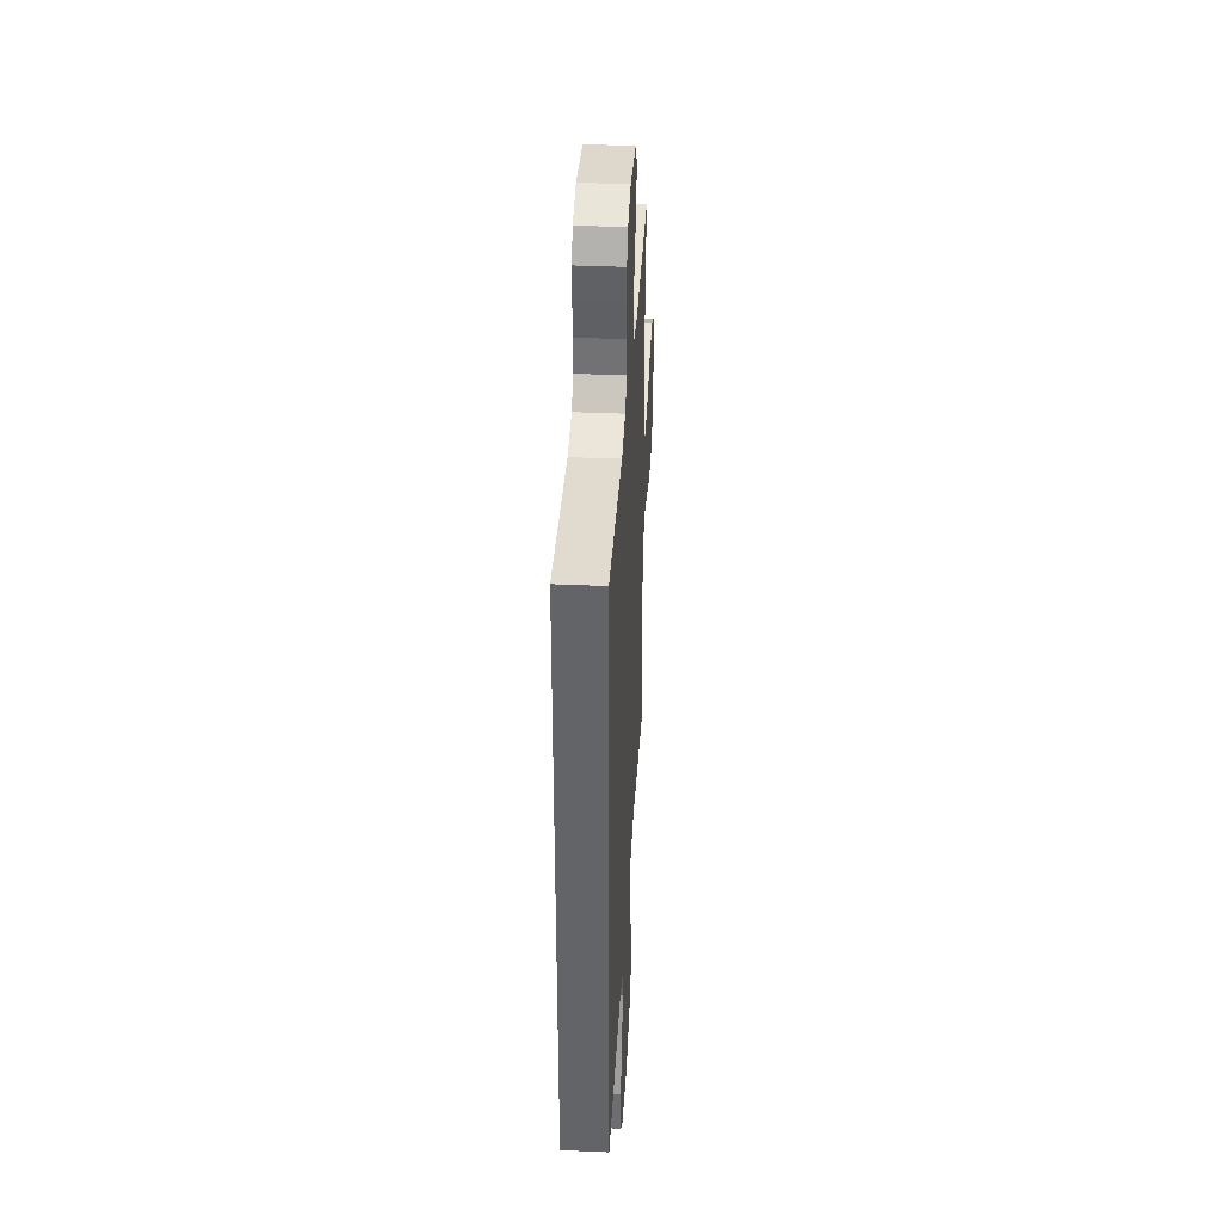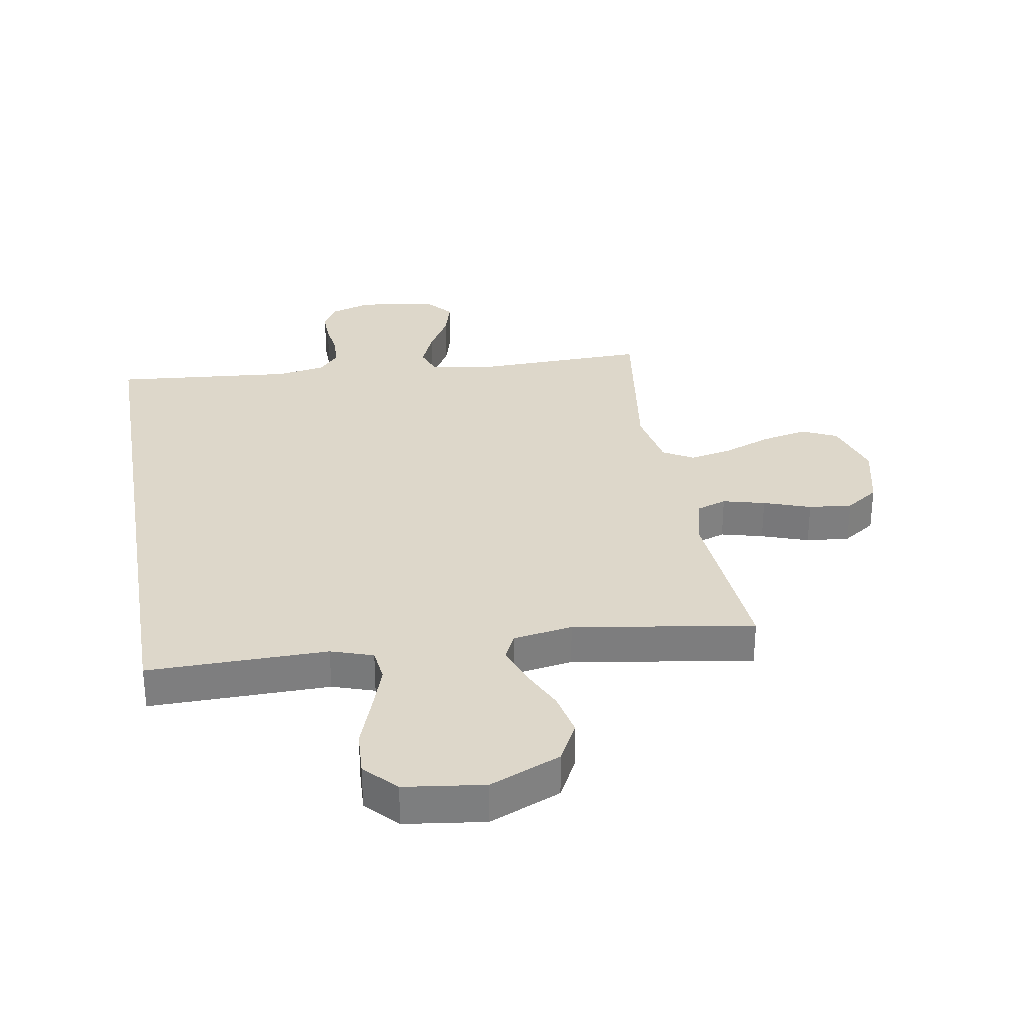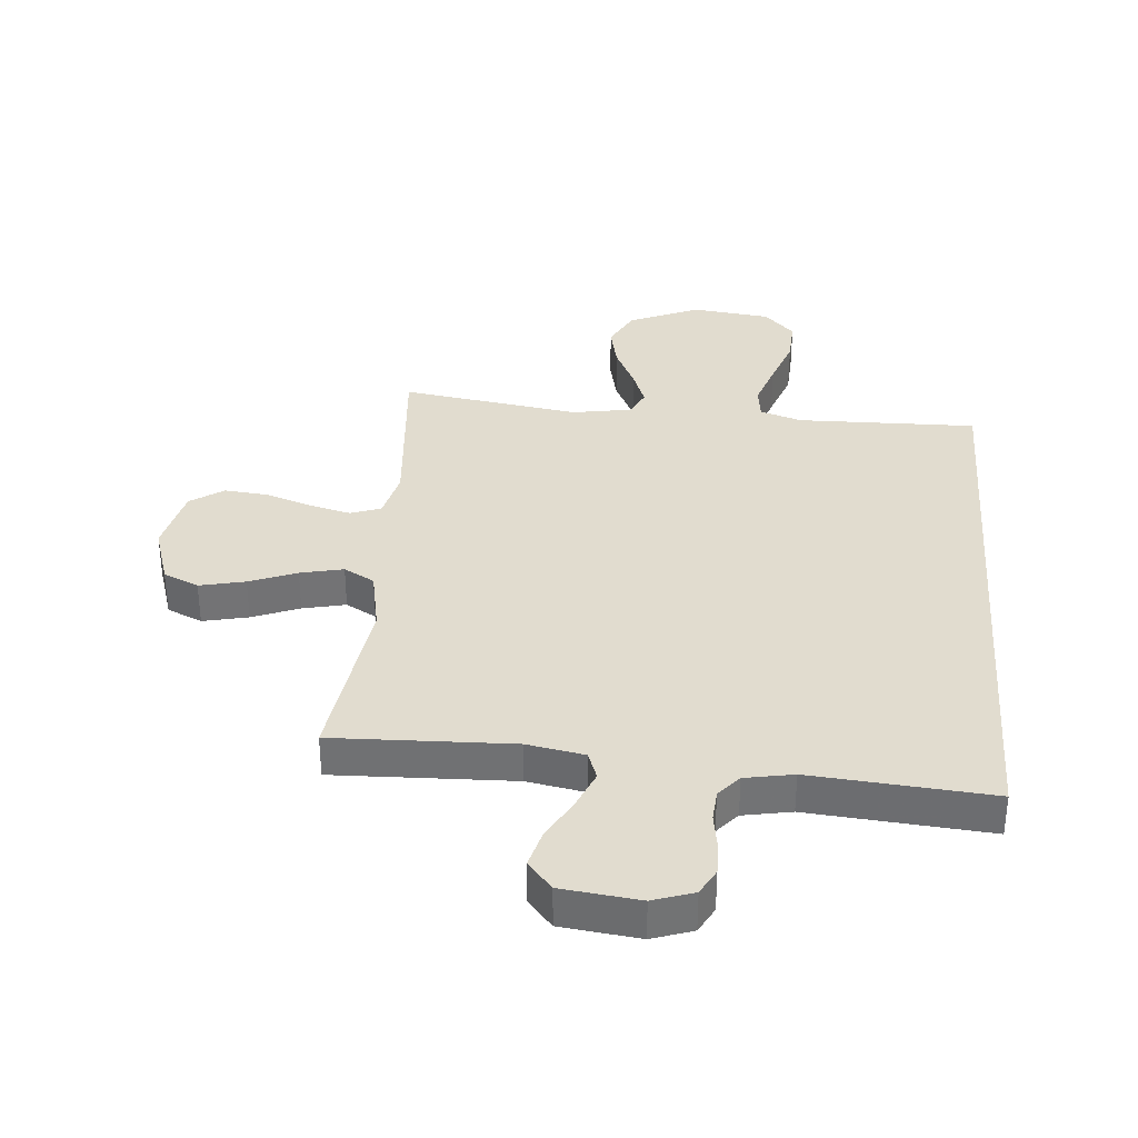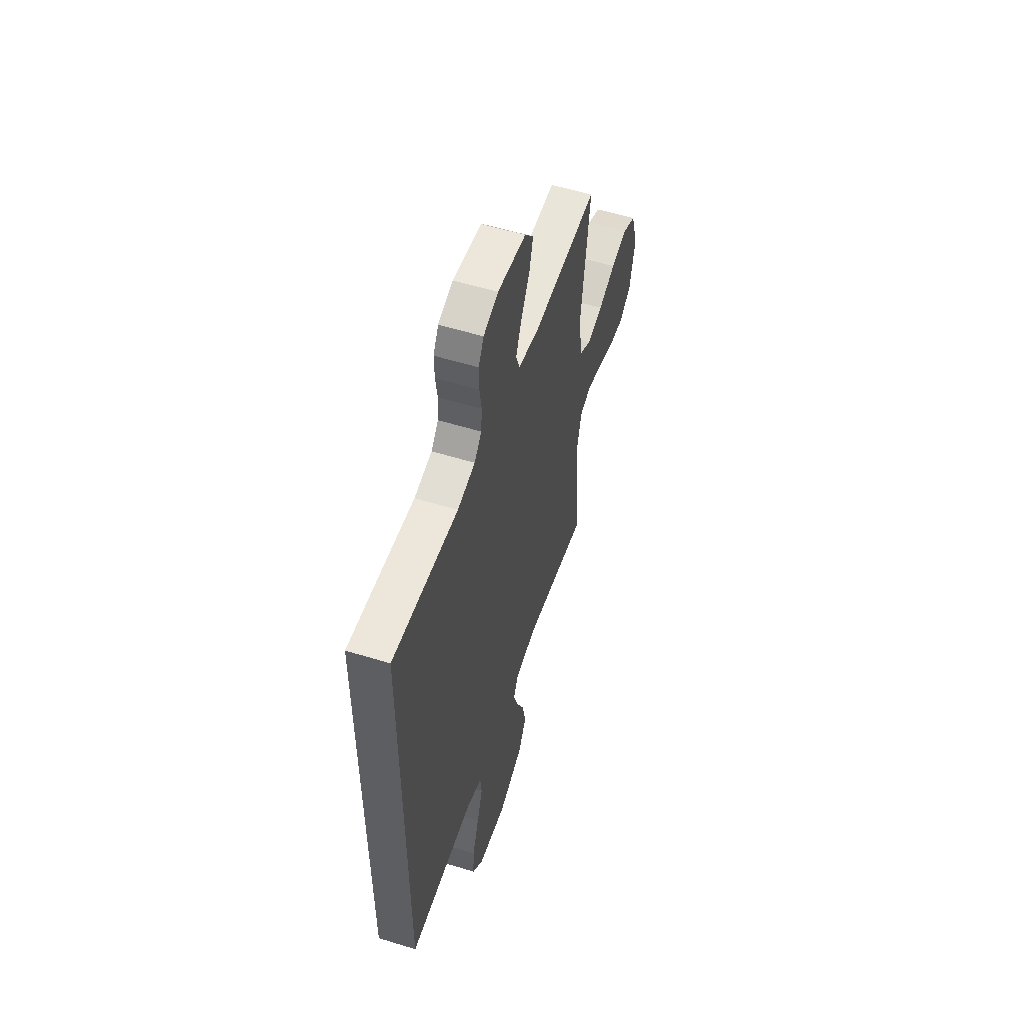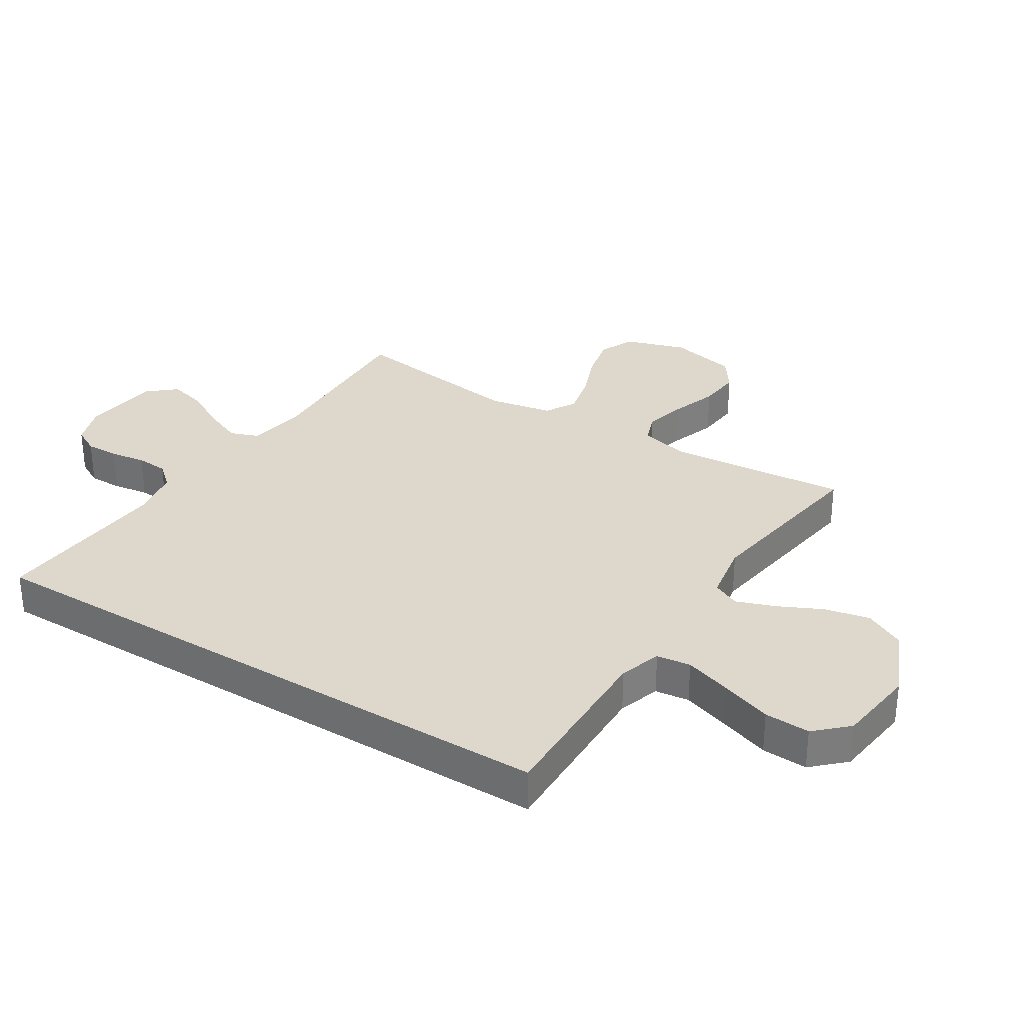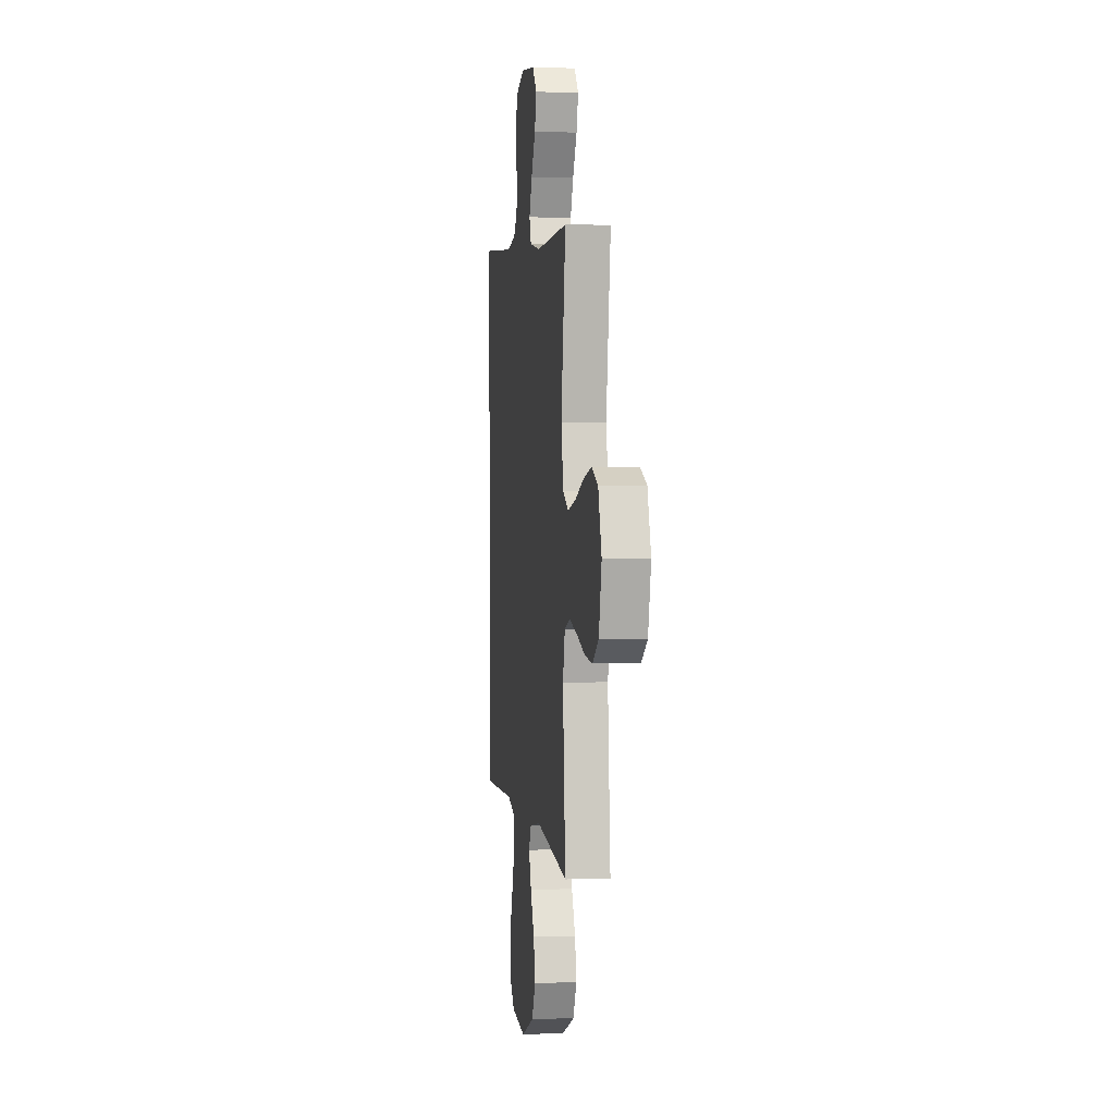
<metadata>
{"format":"obj","ext":"obj","renderer":"f3d","projection":"perspective","resolution":1024,"background":"white","views":[{"elev":38.3,"azim":93.2,"up":"+Z"},{"elev":30.9,"azim":170.5,"up":"+Y"},{"elev":34.5,"azim":4.6,"up":"+Y"},{"elev":55.8,"azim":108.0,"up":"+Z"},{"elev":31.5,"azim":121.9,"up":"+Y"},{"elev":1.5,"azim":-98.2,"up":"+Z"}]}
</metadata>
<code>
v 0.5 0.07 0.555
v 0.5 0.07 -0.463
v 0.2 0.07 -0.458
v 0.13 0.07 -0.481
v 0.123 0.07 -0.538
v 0.149 0.07 -0.616
v 0.179 0.07 -0.701
v 0.183 0.07 -0.777
v 0.133 0.07 -0.83
v 0 0.07 -0.847
v -0.118 0.07 -0.796
v -0.153 0.07 -0.728
v -0.137 0.07 -0.653
v -0.102 0.07 -0.579
v -0.079 0.07 -0.515
v -0.101 0.07 -0.47
v -0.2 0.07 -0.453
v -0.5 0.07 -0.5
v -0.475 0.07 -0.2
v -0.495 0.07 -0.117
v -0.546 0.07 -0.099
v -0.616 0.07 -0.117
v -0.694 0.07 -0.144
v -0.766 0.07 -0.151
v -0.821 0.07 -0.113
v -0.847 0.07 0
v -0.815 0.07 0.102
v -0.756 0.07 0.129
v -0.68 0.07 0.112
v -0.601 0.07 0.081
v -0.529 0.07 0.065
v -0.478 0.07 0.094
v -0.458 0.07 0.2
v -0.5 0.07 0.5
v -0.2 0.07 0.491
v -0.104 0.07 0.509
v -0.087 0.07 0.556
v -0.114 0.07 0.62
v -0.153 0.07 0.69
v -0.17 0.07 0.753
v -0.13 0.07 0.8
v 0 0.07 0.816
v 0.068 0.07 0.793
v 0.092 0.07 0.749
v 0.091 0.07 0.694
v 0.082 0.07 0.635
v 0.086 0.07 0.582
v 0.119 0.07 0.544
v 0.2 0.07 0.529
v 0.5 0 0.555
v 0.5 0 -0.463
v 0.2 0 -0.458
v 0.13 0 -0.481
v 0.123 0 -0.538
v 0.149 0 -0.616
v 0.179 0 -0.701
v 0.183 0 -0.777
v 0.133 0 -0.83
v 0 0 -0.847
v -0.118 0 -0.796
v -0.153 0 -0.728
v -0.137 0 -0.653
v -0.102 0 -0.579
v -0.079 0 -0.515
v -0.101 0 -0.47
v -0.2 0 -0.453
v -0.5 0 -0.5
v -0.475 0 -0.2
v -0.495 0 -0.117
v -0.546 0 -0.099
v -0.616 0 -0.117
v -0.694 0 -0.144
v -0.766 0 -0.151
v -0.821 0 -0.113
v -0.847 0 0
v -0.815 0 0.102
v -0.756 0 0.129
v -0.68 0 0.112
v -0.601 0 0.081
v -0.529 0 0.065
v -0.478 0 0.094
v -0.458 0 0.2
v -0.5 0 0.5
v -0.2 0 0.491
v -0.104 0 0.509
v -0.087 0 0.556
v -0.114 0 0.62
v -0.153 0 0.69
v -0.17 0 0.753
v -0.13 0 0.8
v 0 0 0.816
v 0.068 0 0.793
v 0.092 0 0.749
v 0.091 0 0.694
v 0.082 0 0.635
v 0.086 0 0.582
v 0.119 0 0.544
v 0.2 0 0.529
f 44 45 46
f 43 44 46
f 42 43 46
f 41 42 46
f 40 41 46
f 39 40 46
f 38 39 46
f 37 38 46 47
f 36 37 47 48
f 33 34 35
f 36 48 49
f 35 36 49
f 33 35 49
f 32 33 49
f 28 29 30
f 27 28 30
f 26 27 30
f 25 26 30
f 24 25 30
f 23 24 30
f 22 23 30
f 21 22 30 31
f 20 21 31 32
f 17 18 19
f 32 49 1
f 20 32 1
f 19 20 1
f 17 19 1
f 16 17 1
f 12 13 14
f 11 12 14
f 10 11 14
f 9 10 14
f 8 9 14
f 7 8 14
f 6 7 14
f 5 6 14 15
f 1 2 3
f 1 3 4
f 16 1 4
f 4 5 15 16
f 95 94 93
f 95 93 92
f 95 92 91
f 95 91 90
f 95 90 89
f 95 89 88
f 95 88 87
f 96 95 87 86
f 97 96 86 85
f 84 83 82
f 98 97 85
f 98 85 84
f 98 84 82
f 98 82 81
f 79 78 77
f 79 77 76
f 79 76 75
f 79 75 74
f 79 74 73
f 79 73 72
f 79 72 71
f 80 79 71 70
f 81 80 70 69
f 68 67 66
f 50 98 81
f 50 81 69
f 50 69 68
f 50 68 66
f 50 66 65
f 63 62 61
f 63 61 60
f 63 60 59
f 63 59 58
f 63 58 57
f 63 57 56
f 63 56 55
f 64 63 55 54
f 52 51 50
f 53 52 50
f 53 50 65
f 65 64 54 53
f 1 50 51 2
f 2 51 52 3
f 3 52 53 4
f 4 53 54 5
f 5 54 55 6
f 6 55 56 7
f 7 56 57 8
f 8 57 58 9
f 9 58 59 10
f 10 59 60 11
f 11 60 61 12
f 12 61 62 13
f 13 62 63 14
f 14 63 64 15
f 15 64 65 16
f 16 65 66 17
f 17 66 67 18
f 18 67 68 19
f 19 68 69 20
f 20 69 70 21
f 21 70 71 22
f 22 71 72 23
f 23 72 73 24
f 24 73 74 25
f 25 74 75 26
f 26 75 76 27
f 27 76 77 28
f 28 77 78 29
f 29 78 79 30
f 30 79 80 31
f 31 80 81 32
f 32 81 82 33
f 33 82 83 34
f 34 83 84 35
f 35 84 85 36
f 36 85 86 37
f 37 86 87 38
f 38 87 88 39
f 39 88 89 40
f 40 89 90 41
f 41 90 91 42
f 42 91 92 43
f 43 92 93 44
f 44 93 94 45
f 45 94 95 46
f 46 95 96 47
f 47 96 97 48
f 48 97 98 49
f 49 98 50 1

</code>
